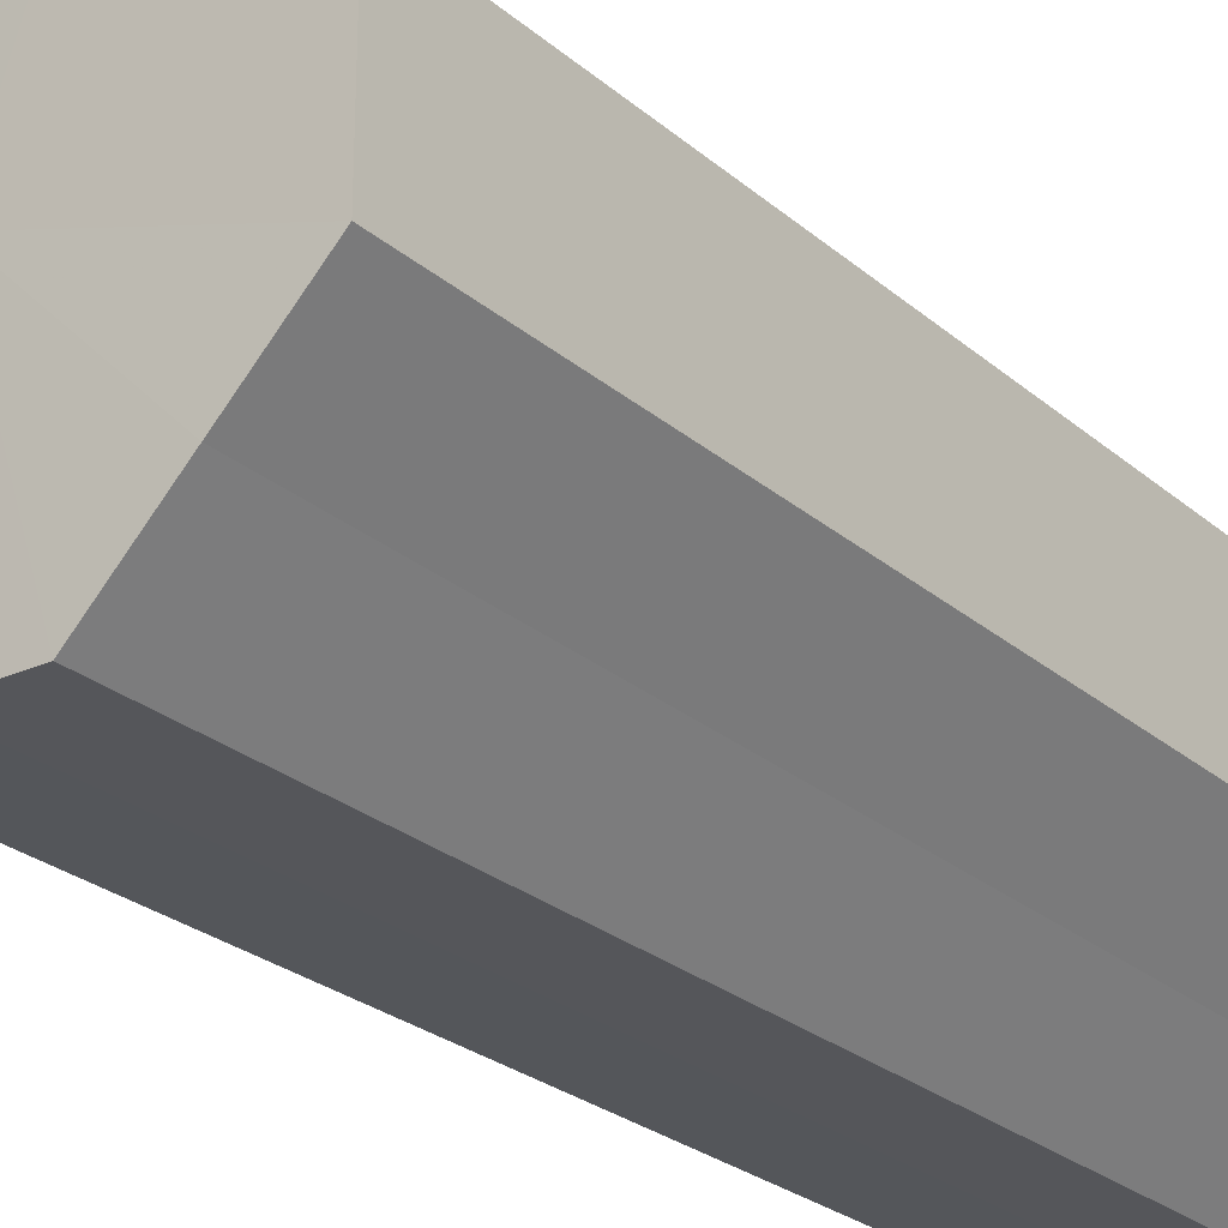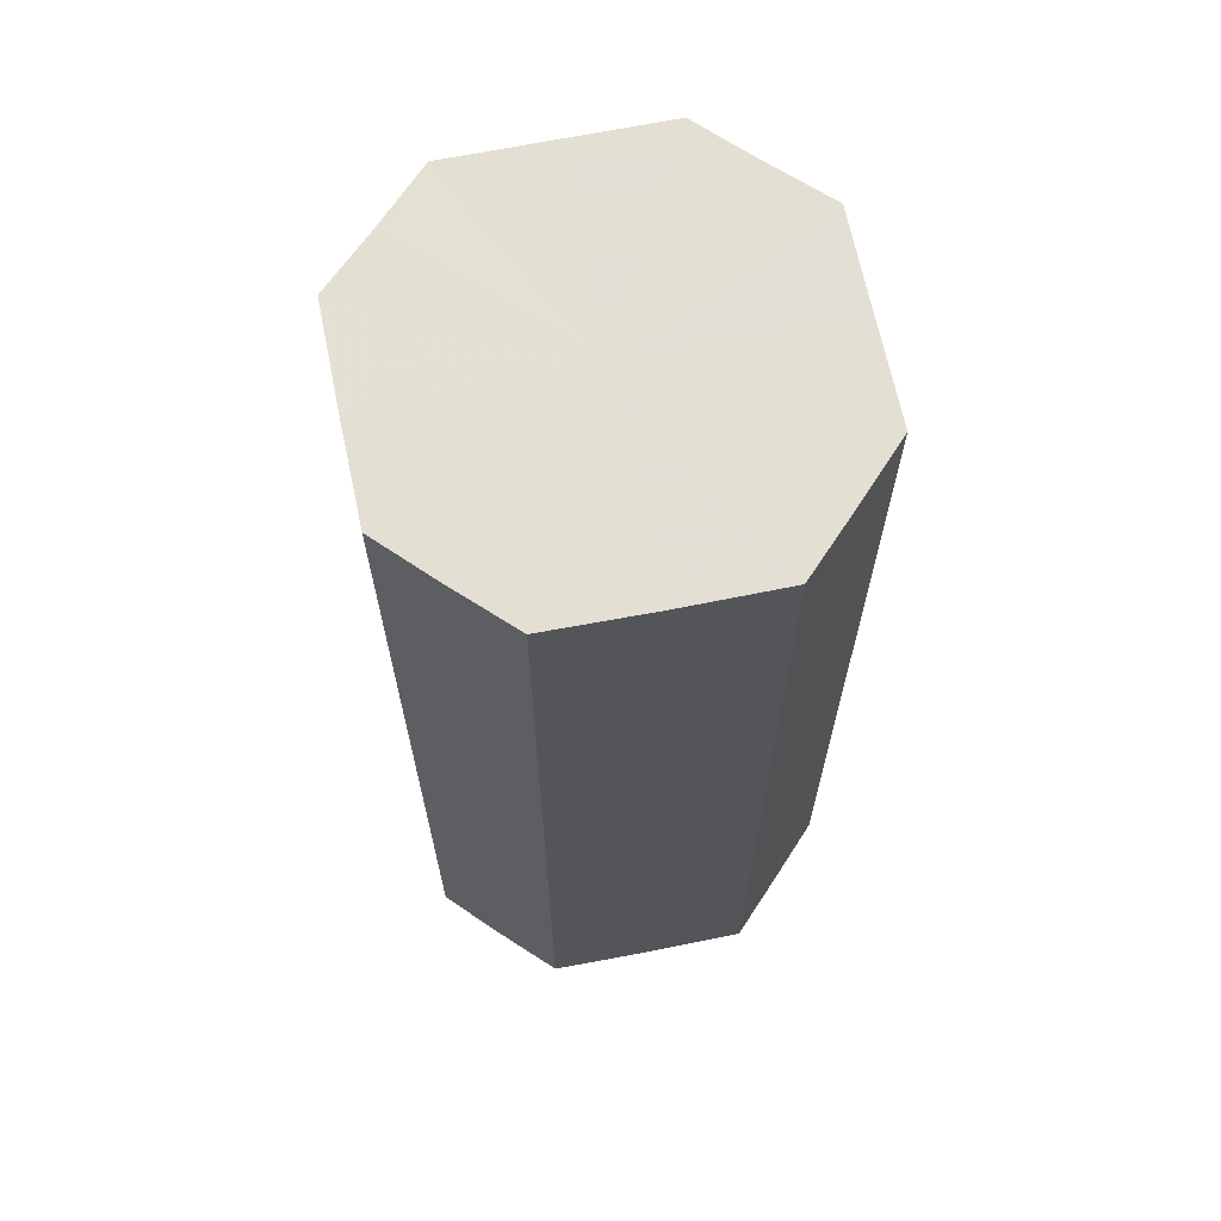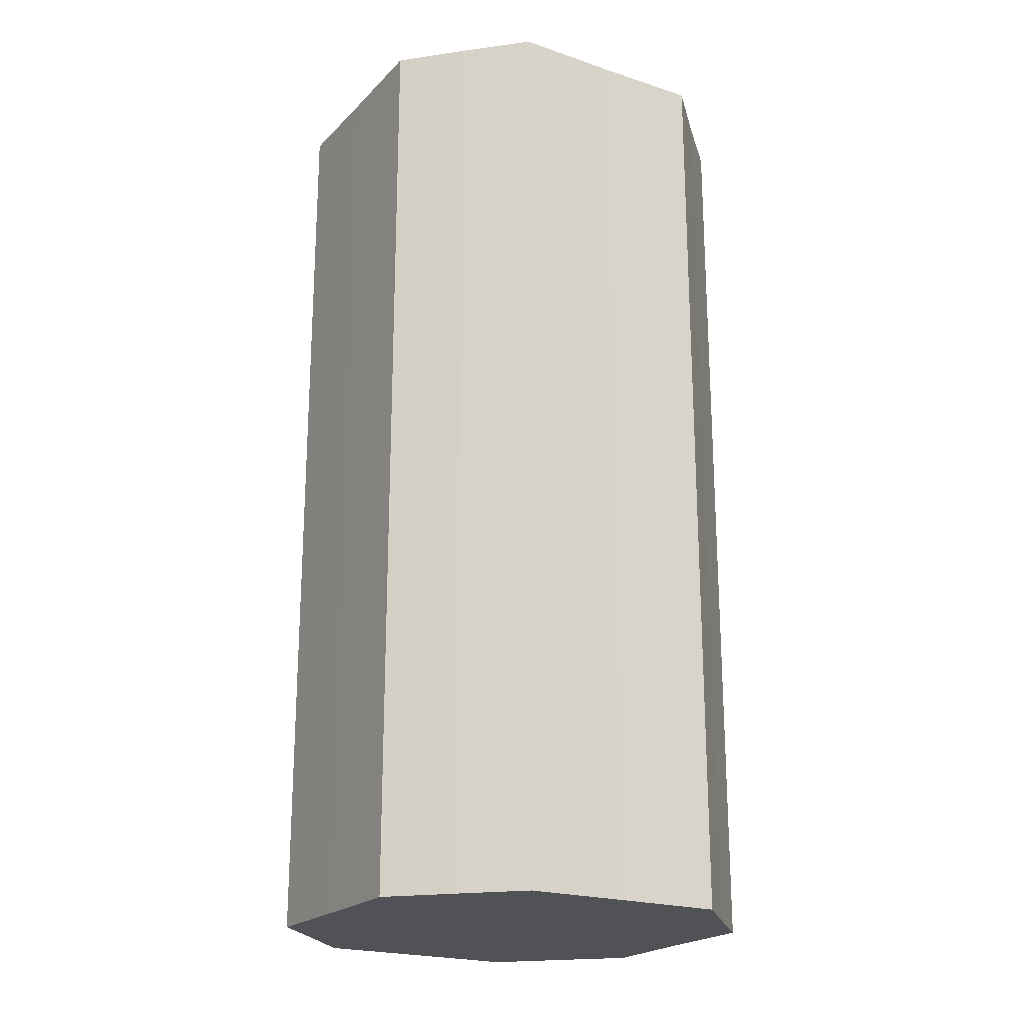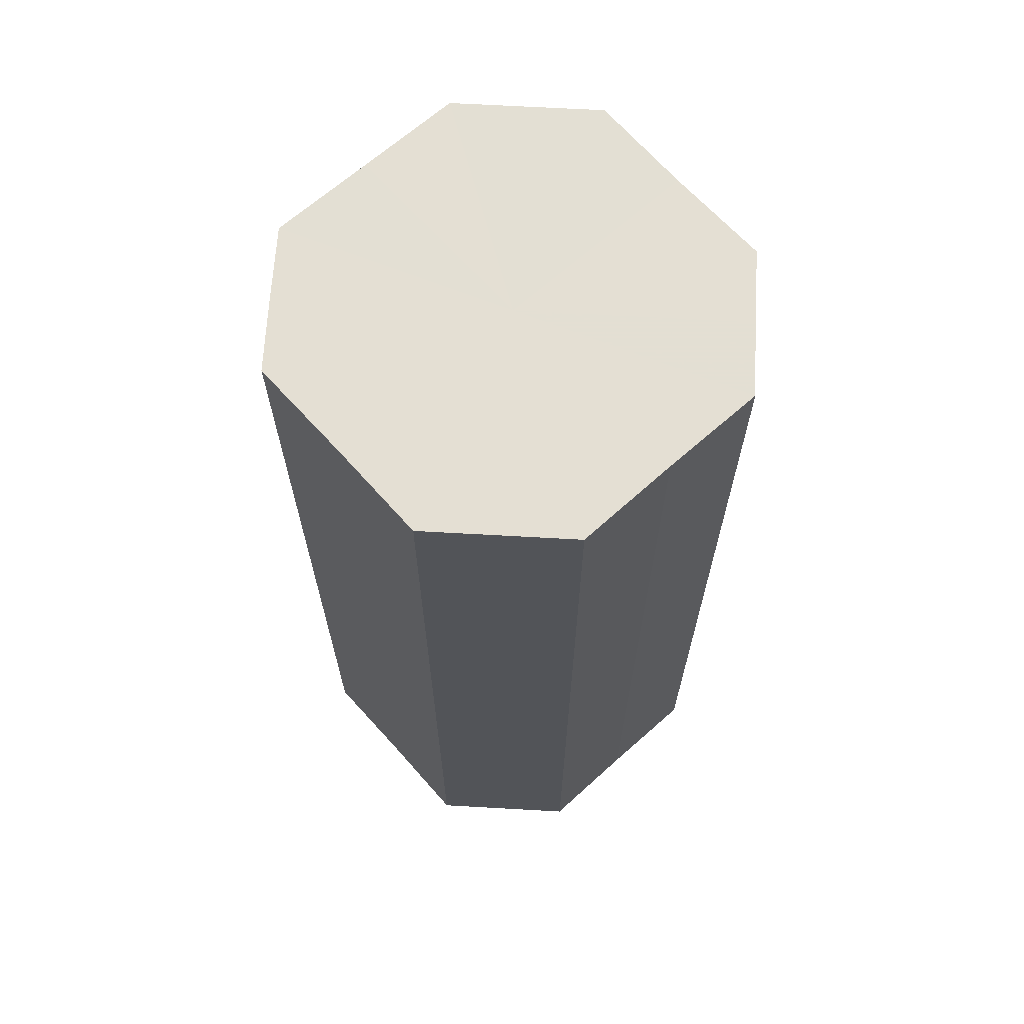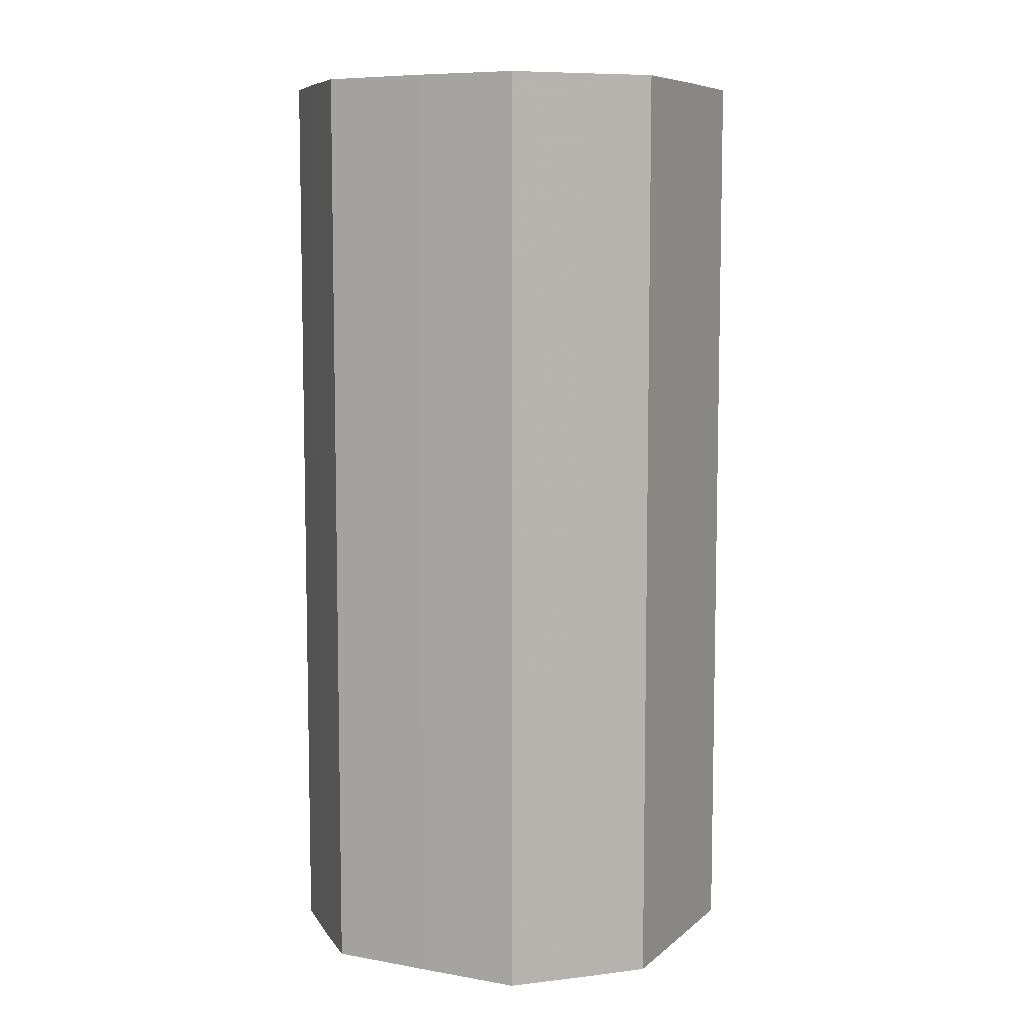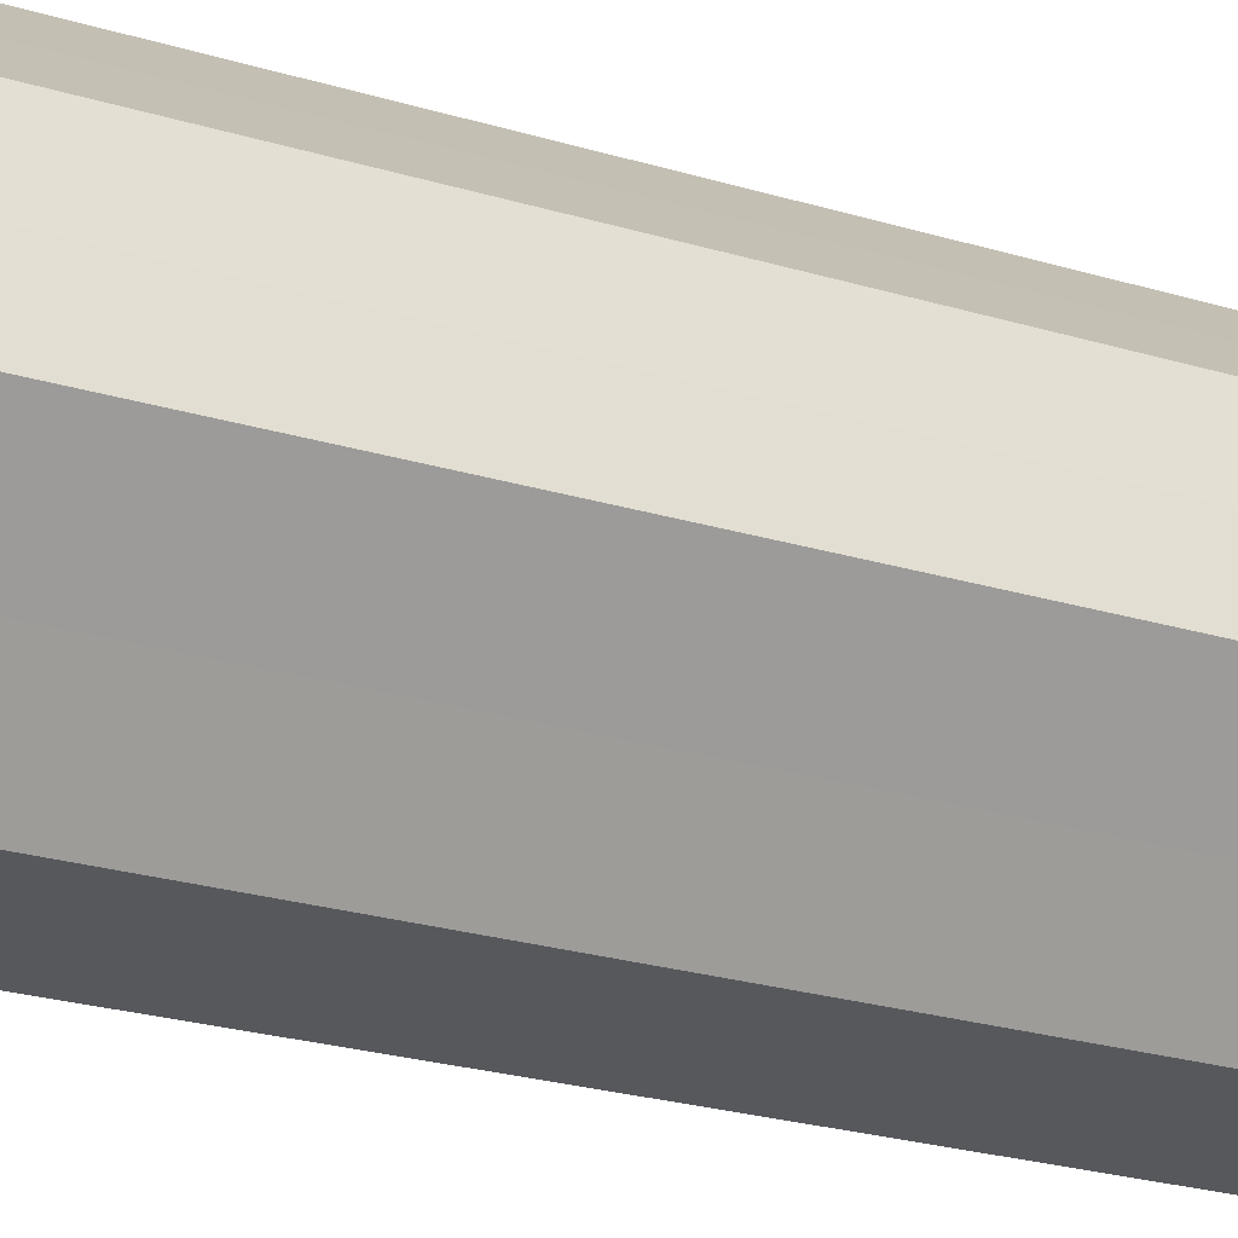
<metadata>
{"format":"obj","ext":"obj","renderer":"f3d","projection":"perspective","resolution":1024,"background":"white","views":[{"elev":-25.7,"azim":36.8,"up":"+Y"},{"elev":66.4,"azim":-56.5,"up":"+Z"},{"elev":-21.2,"azim":-75.8,"up":"+Z"},{"elev":66.8,"azim":-86.7,"up":"+Z"},{"elev":7.8,"azim":-108.6,"up":"+Z"},{"elev":-28.2,"azim":-113.7,"up":"+Y"}]}
</metadata>
<code>
o 15233
v 2203 1865 7.708
v 2203 1865 7.708
v 2203 1865 7.835
v 2203 1865 7.708
v 2203 1865 7.835
v 2203 1865 7.708
v 2203 1865 7.835
v 2203 1865 7.708
v 2203 1865 7.835
v 2203 1865 7.708
v 2203 1865 7.835
v 2203 1865 7.708
v 2203 1865 7.835
v 2203 1865 7.708
v 2203 1865 7.835
v 2203 1865 7.708
v 2203 1865 7.835
v 2203 1865 7.708
v 2203 1865 7.835
v 2203 1865 7.708
v 2203 1865 7.835
v 2203 1865 7.708
v 2203 1865 7.835
v 2203 1865 7.708
v 2203 1865 7.835
v 2203 1865 7.708
v 2203 1865 7.835
v 2203 1865 7.708
v 2203 1865 7.835
v 2203 1865 7.708
v 2203 1865 7.835
v 2203 1865 7.835
v 2203 1865 7.835
v 2203 1865 7.708
v 2203 1865 7.835
v 2203 1865 7.708
v 2203 1865 7.835
v 2203 1865 7.835
v 2203 1865 7.708
v 2203 1865 7.835
v 2203 1865 7.708
v 2203 1865 7.708
v 2203 1865 7.835
v 2203 1865 7.835
v 2203 1865 7.708
v 2203 1865 7.835
v 2203 1865 7.708
v 2203 1865 7.708
v 2203 1865 7.835
v 2203 1865 7.835
v 2203 1865 7.708
v 2203 1865 7.835
v 2203 1865 7.708
v 2203 1865 7.708
v 2203 1865 7.835
v 2203 1865 7.835
v 2203 1865 7.708
v 2203 1865 7.835
v 2203 1865 7.708
v 2203 1865 7.708
v 2203 1865 7.835
v 2203 1865 7.835
v 2203 1865 7.708
v 2203 1865 7.708
v 2203 1865 7.708
v 2203 1865 7.708
v 2203 1865 7.708
v 2203 1865 7.708
v 2203 1865 7.708
v 2203 1865 7.708
v 2203 1865 7.708
v 2203 1865 7.708
v 2203 1865 7.708
v 2203 1865 7.708
v 2203 1865 7.708
v 2203 1865 7.708
v 2203 1865 7.708
v 2203 1865 7.708
v 2203 1865 7.708
v 2203 1865 7.708
v 2203 1865 7.708
v 2203 1865 7.835
v 2203 1865 7.835
v 2203 1865 7.835
v 2203 1865 7.835
v 2203 1865 7.835
v 2203 1865 7.835
v 2203 1865 7.835
v 2203 1865 7.835
v 2203 1865 7.835
v 2203 1865 7.835
v 2203 1865 7.835
v 2203 1865 7.835
v 2203 1865 7.835
v 2203 1865 7.835
v 2203 1865 7.835
v 2203 1865 7.835
v 2203 1865 7.835
f 1 2 3
f 2 4 5
f 6 1 7
f 4 8 9
f 10 6 11
f 8 12 13
f 14 10 15
f 12 16 17
f 18 14 19
f 16 20 21
f 22 18 23
f 20 24 25
f 26 22 27
f 24 28 29
f 30 26 31
f 28 30 32
f 33 34 35
f 35 36 37
f 38 39 33
f 40 41 38
f 37 42 43
f 44 45 40
f 46 47 44
f 43 48 49
f 50 51 46
f 52 53 50
f 49 54 55
f 56 57 52
f 58 59 56
f 55 60 61
f 62 63 58
f 61 64 62
f 65 66 67
f 65 68 66
f 65 67 69
f 65 70 68
f 65 69 71
f 65 72 70
f 65 71 73
f 65 74 72
f 65 73 75
f 65 76 74
f 65 75 77
f 65 78 76
f 65 77 79
f 65 80 78
f 65 79 81
f 65 81 80
f 82 83 84
f 82 85 83
f 82 84 86
f 82 87 85
f 82 86 88
f 82 89 87
f 82 88 90
f 82 91 89
f 82 90 92
f 82 93 91
f 82 92 94
f 82 95 93
f 82 94 96
f 82 97 95
f 82 96 98
f 82 98 97

</code>
